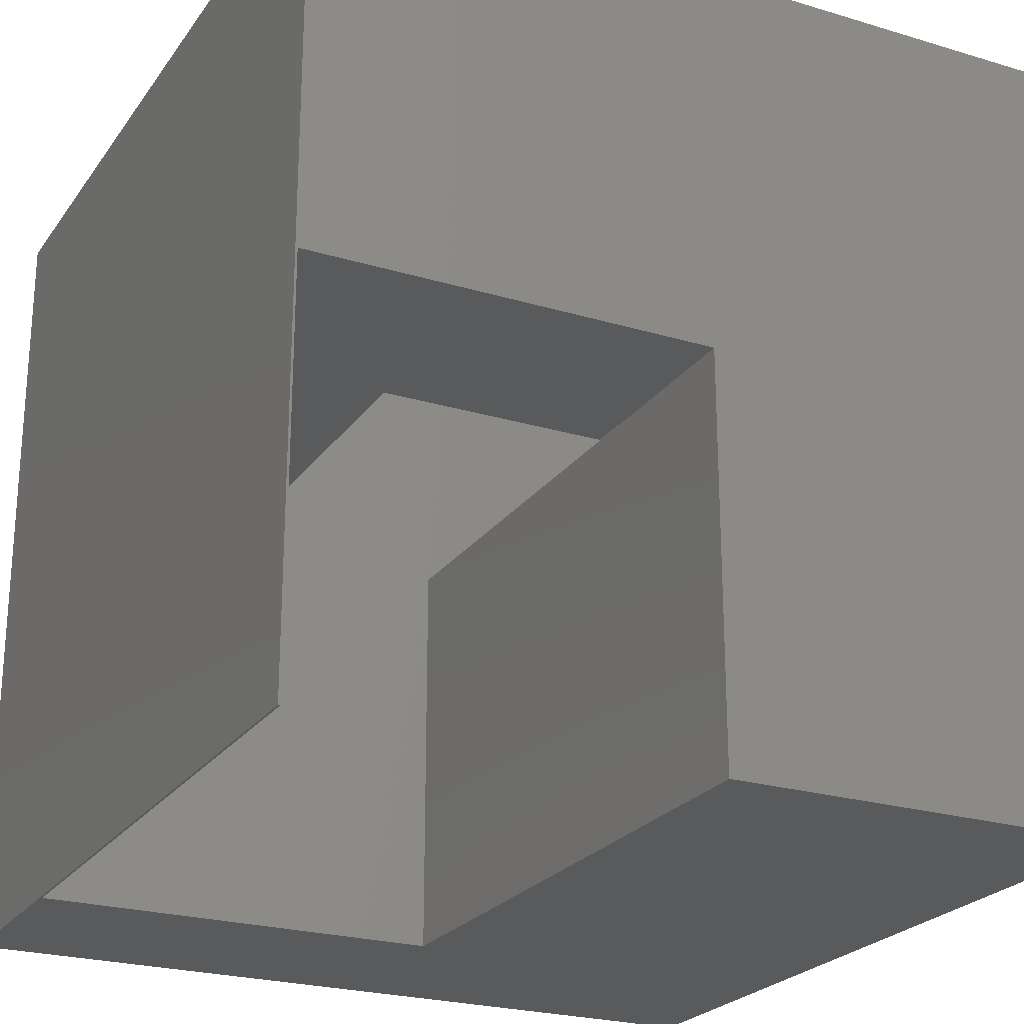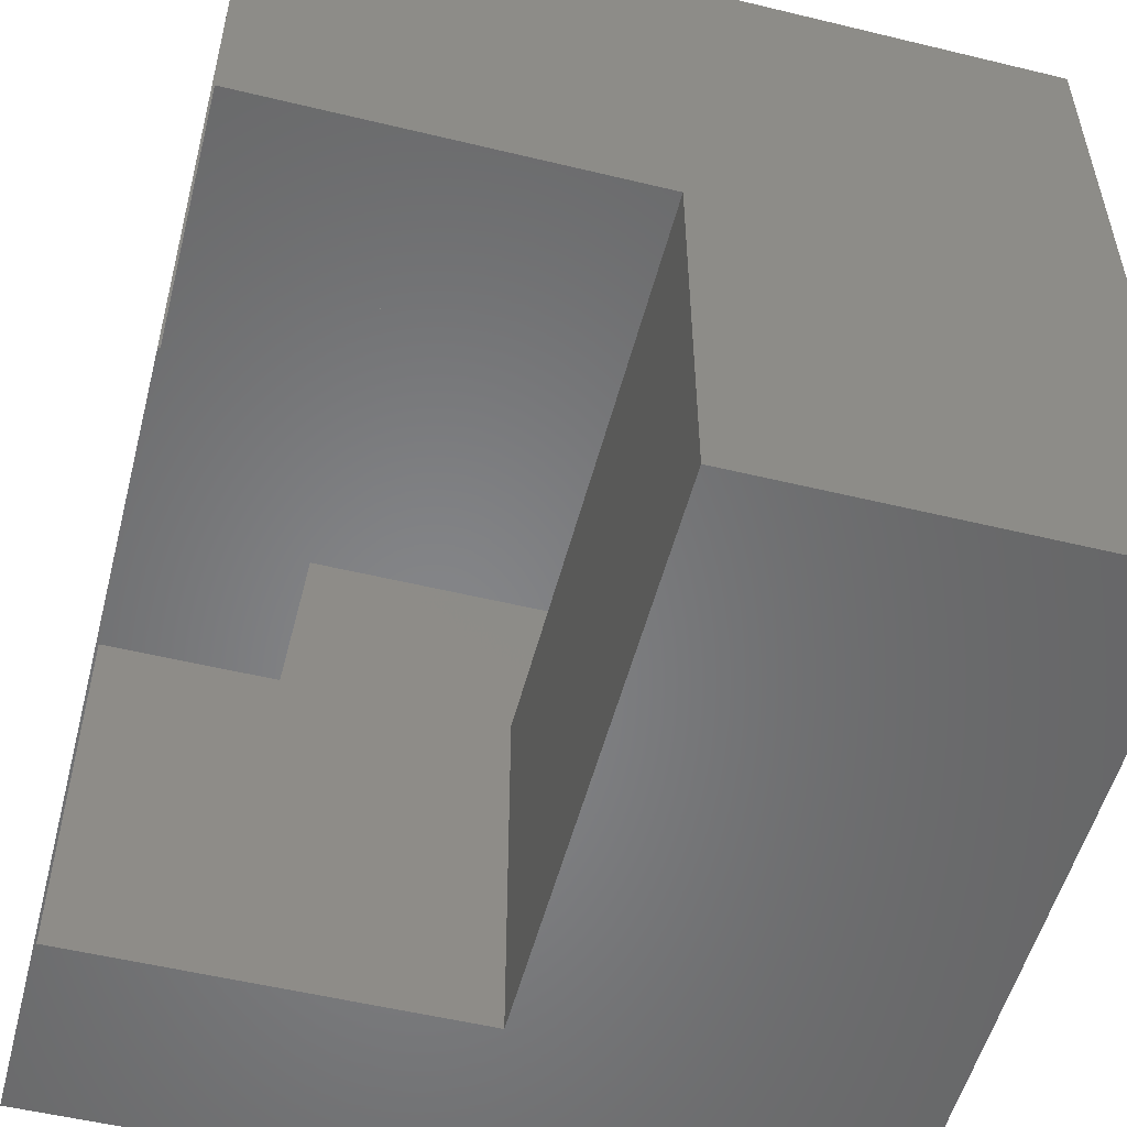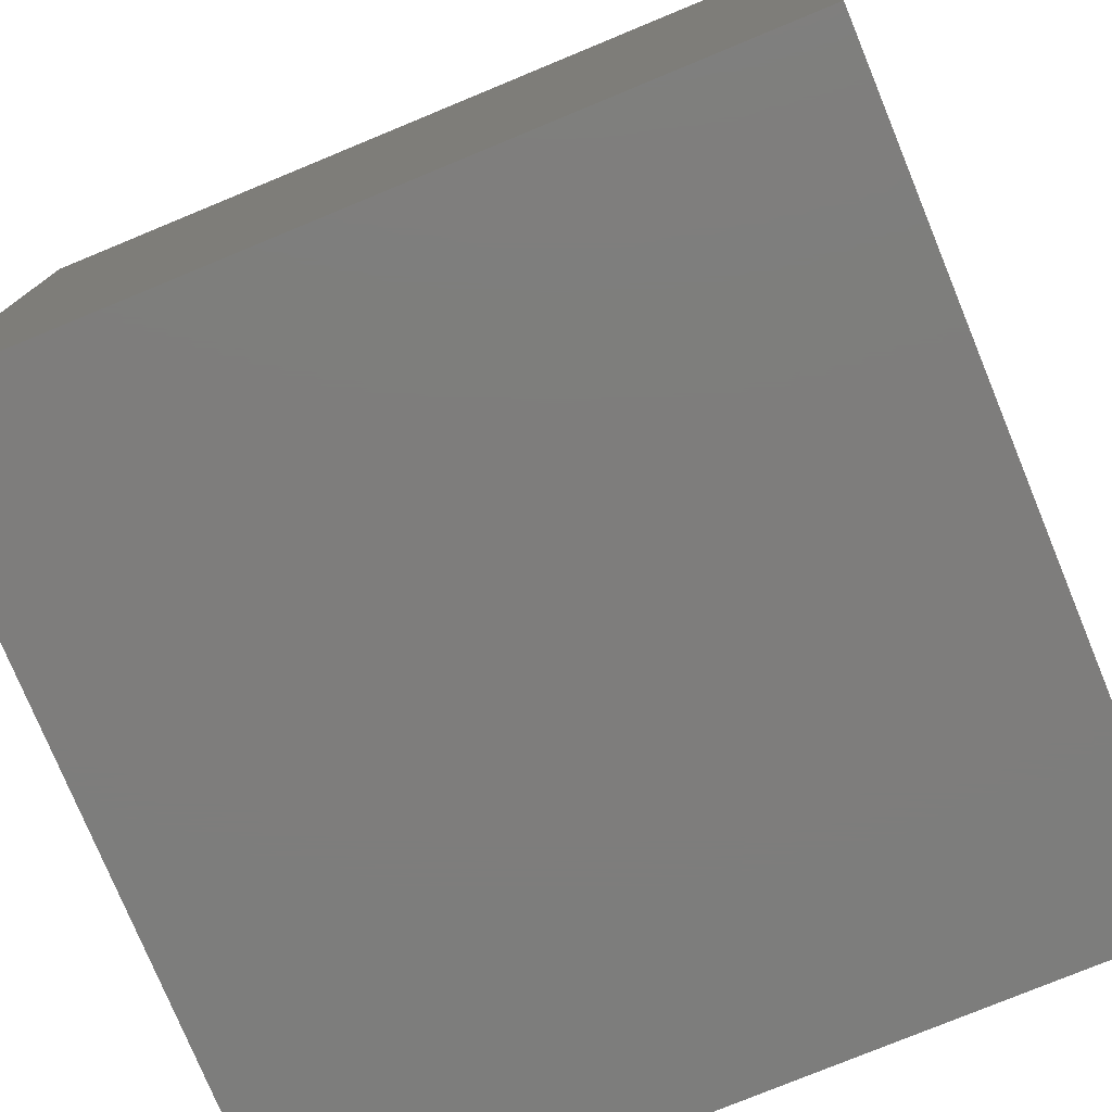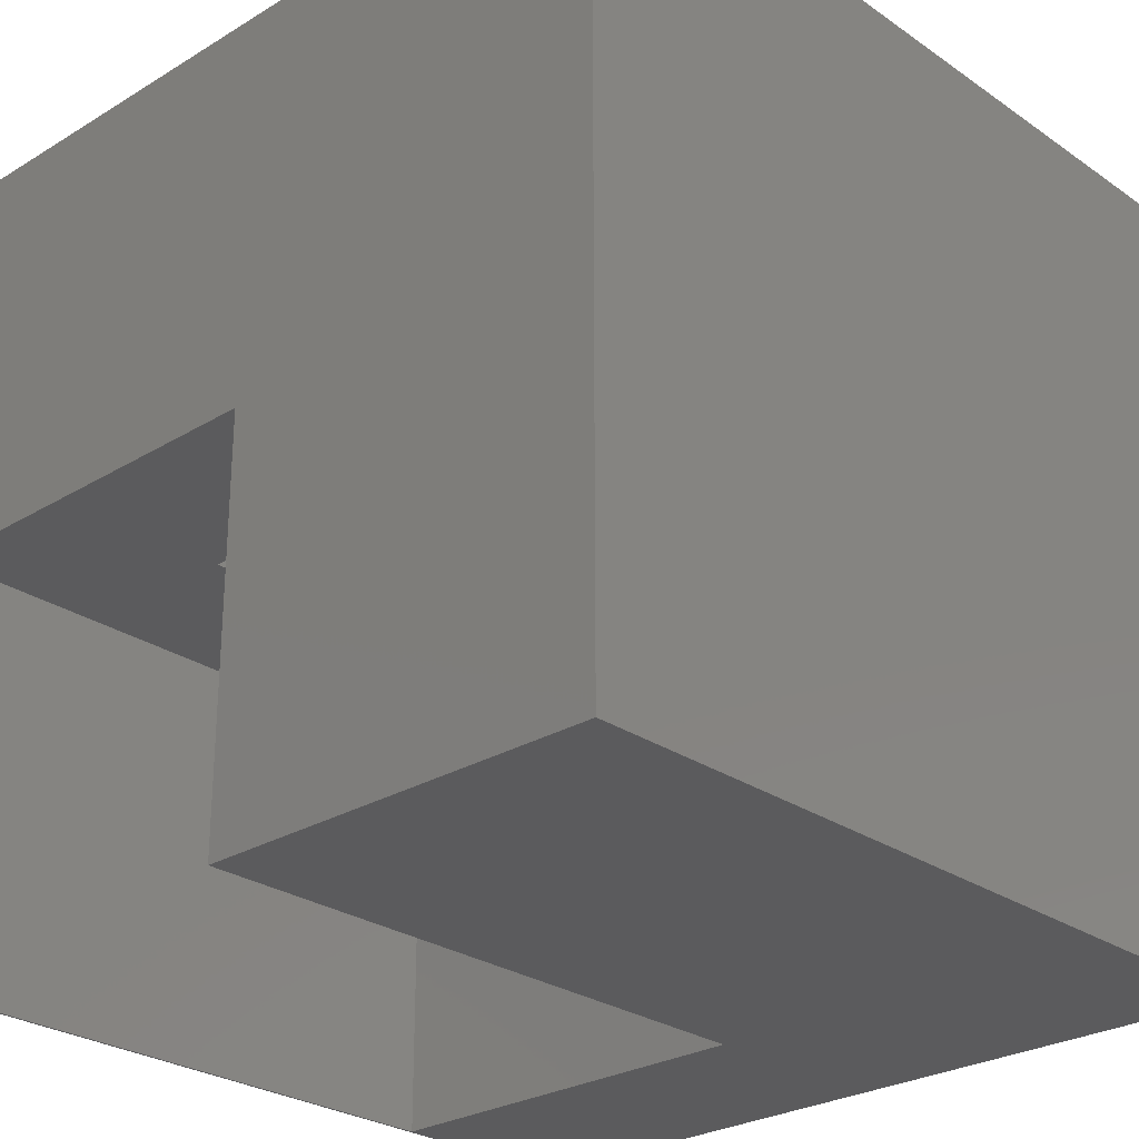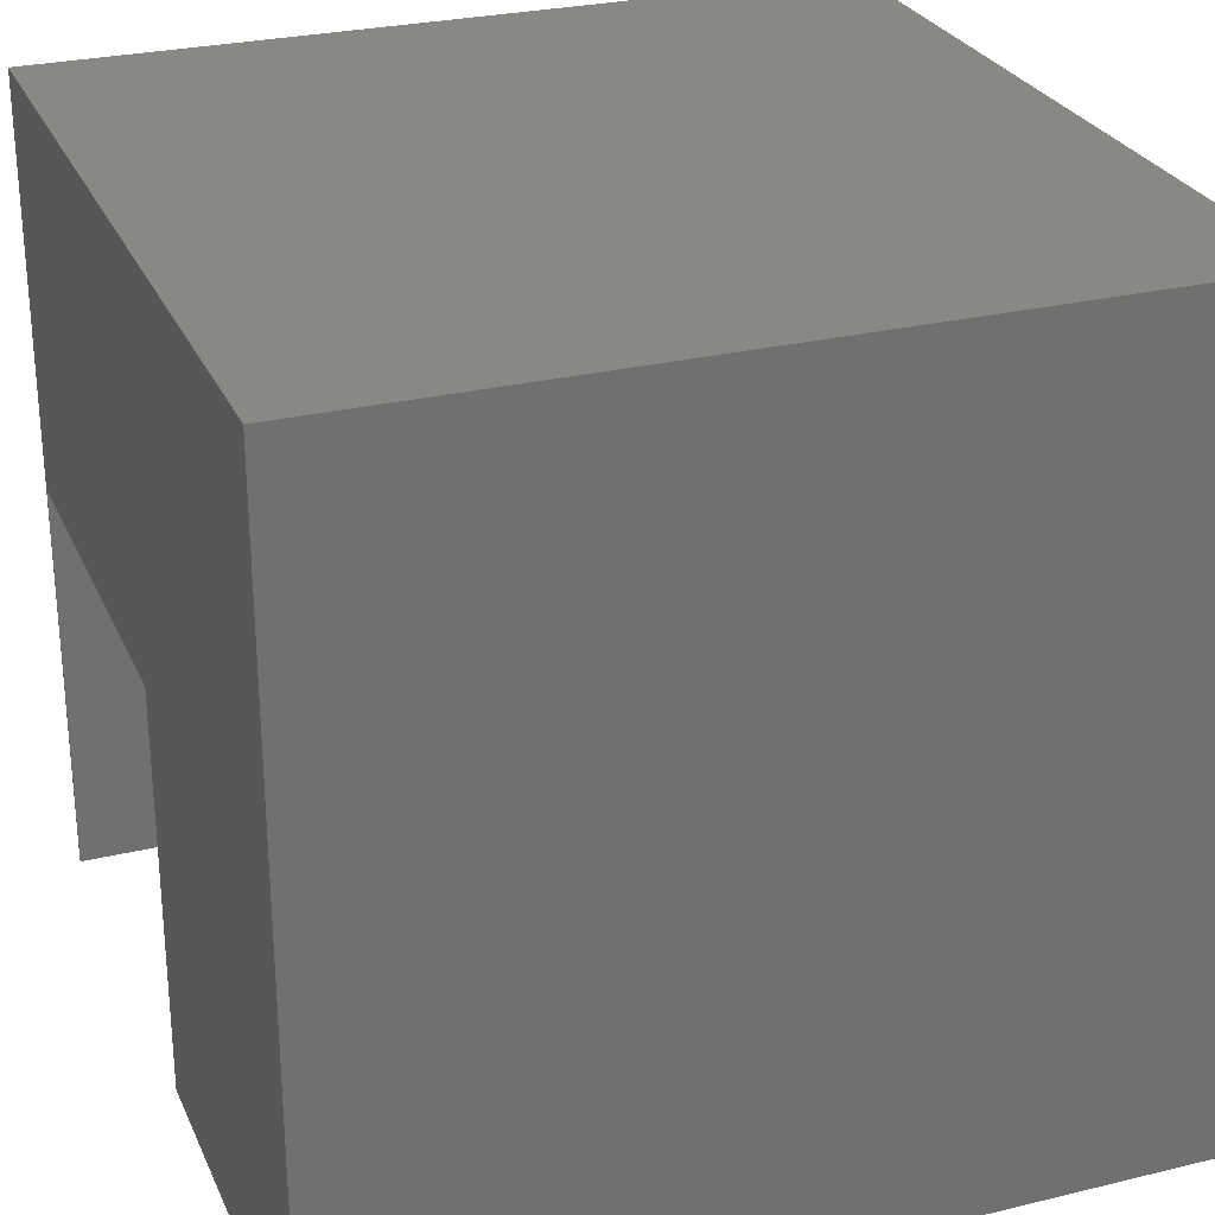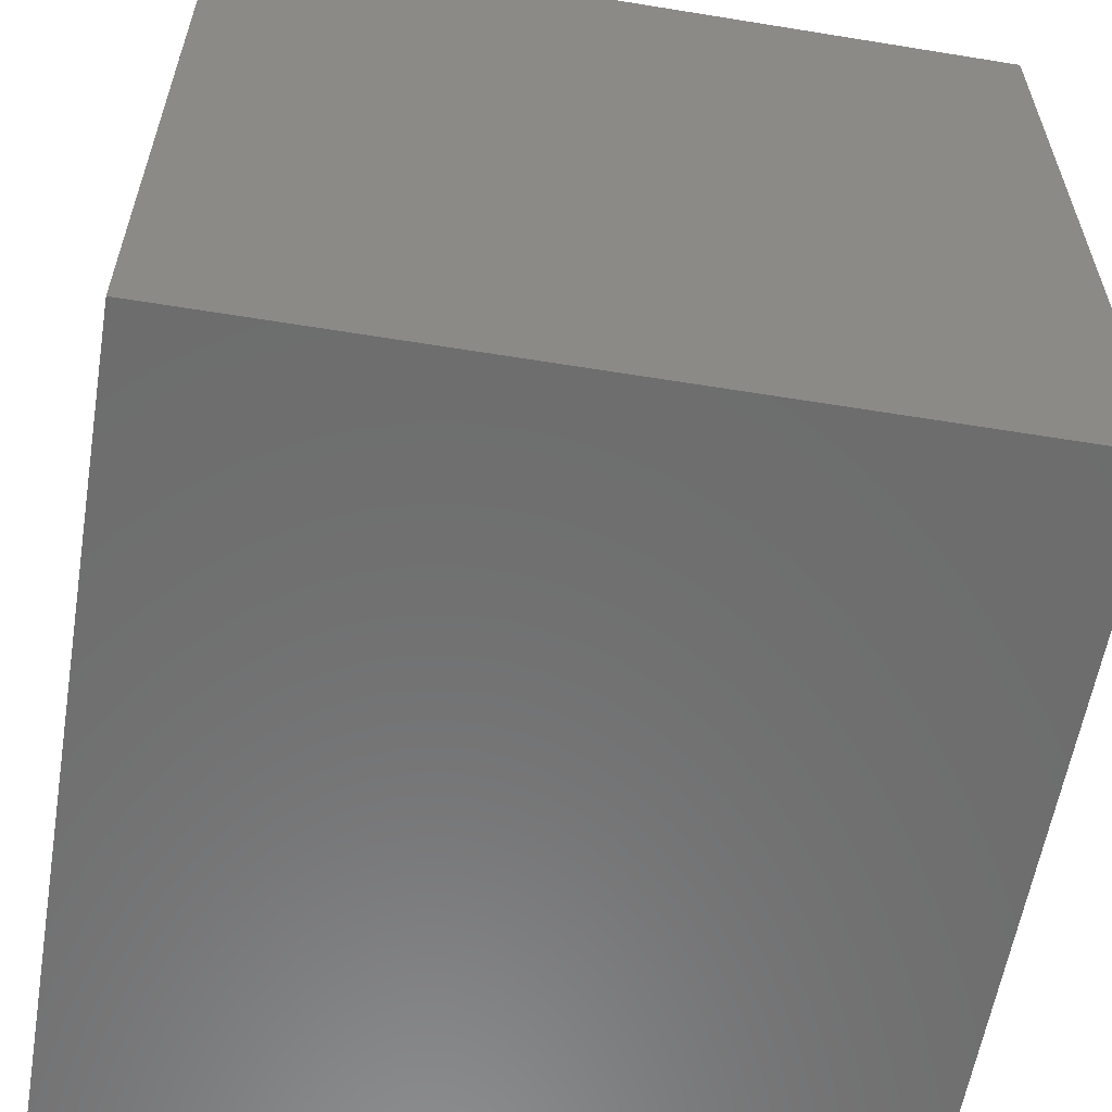
<metadata>
{"format":"stl","ext":"stl","renderer":"f3d","projection":"perspective","resolution":1024,"background":"white","views":[{"elev":-24.0,"azim":63.4,"up":"+Y"},{"elev":-53.4,"azim":75.5,"up":"+Y"},{"elev":-77.1,"azim":-67.6,"up":"+Z"},{"elev":-27.0,"azim":133.2,"up":"+Y"},{"elev":27.4,"azim":159.6,"up":"+Y"},{"elev":-59.1,"azim":-99.5,"up":"+Z"}]}
</metadata>
<code>
# stl→obj: 30 verts, 56 faces
v -0.1641 -0.375 0.25
v -0.1641 -0.375 0.03906
v -0.1875 -0.375 0.25
v -0.1875 -0.375 -0.125
v 0.2344 -0.375 0.03906
v 0.2344 -0.375 -0.125
v -0.1641 -0.375 0.4121
v 0.3984 -0.375 0.4121
v 0.2344 -0.375 0.25
v 0.3984 -0.375 0.03906
v -0.1641 -0.75 0.03906
v -0.1641 -0.75 0.4121
v 0.3984 -0.75 0.03906
v 0.2344 -0.1641 -0.1719
v 0.2344 -0.1641 0.25
v 0.2344 -0.5859 -0.1719
v 0.2344 -0.5859 -0.125
v -0.1875 -0.1641 0.25
v -0.1875 -0.5859 -0.1719
v -0.1875 -0.5859 -0.125
v -0.1875 -0.1641 -0.1719
v 0.3984 -0.75 0.4141
v 0.3984 -0.75 0.4121
v 0.3984 -0.75 -0.3359
v 0.3984 4.163e-17 -0.3359
v 0.3984 8.327e-17 0.4141
v -0.3516 -0.75 -0.3359
v -0.3516 -0.75 0.4141
v -0.3516 0 -0.3359
v -0.3516 4.163e-17 0.4141
f 1 2 3
f 3 2 4
f 2 5 4
f 4 5 6
f 7 1 8
f 8 1 9
f 8 9 10
f 10 9 5
f 11 2 12
f 12 2 1
f 12 1 7
f 13 10 11
f 11 10 5
f 11 5 2
f 6 5 14
f 14 5 9
f 14 9 15
f 16 17 14
f 14 17 6
f 9 1 15
f 15 1 3
f 15 3 18
f 19 20 16
f 16 20 17
f 4 6 20
f 20 6 17
f 19 21 20
f 20 21 4
f 21 18 4
f 4 18 3
f 21 19 14
f 14 19 16
f 21 14 18
f 18 14 15
f 22 23 8
f 13 24 10
f 10 24 25
f 10 25 8
f 8 25 26
f 8 26 22
f 22 12 23
f 24 13 27
f 27 13 11
f 27 11 28
f 28 11 12
f 28 12 22
f 8 23 7
f 7 23 12
f 29 30 25
f 25 30 26
f 30 29 28
f 28 29 27
f 26 30 22
f 22 30 28
f 29 25 27
f 27 25 24

</code>
